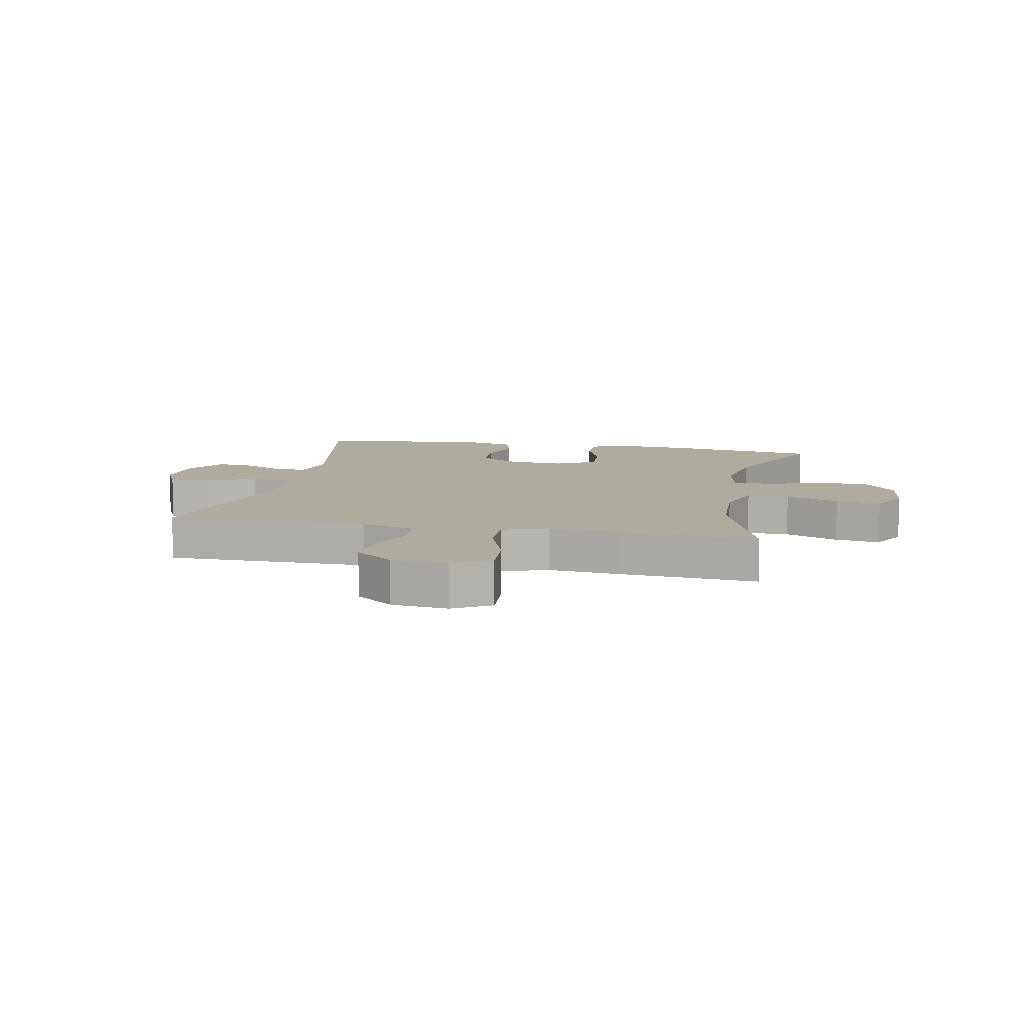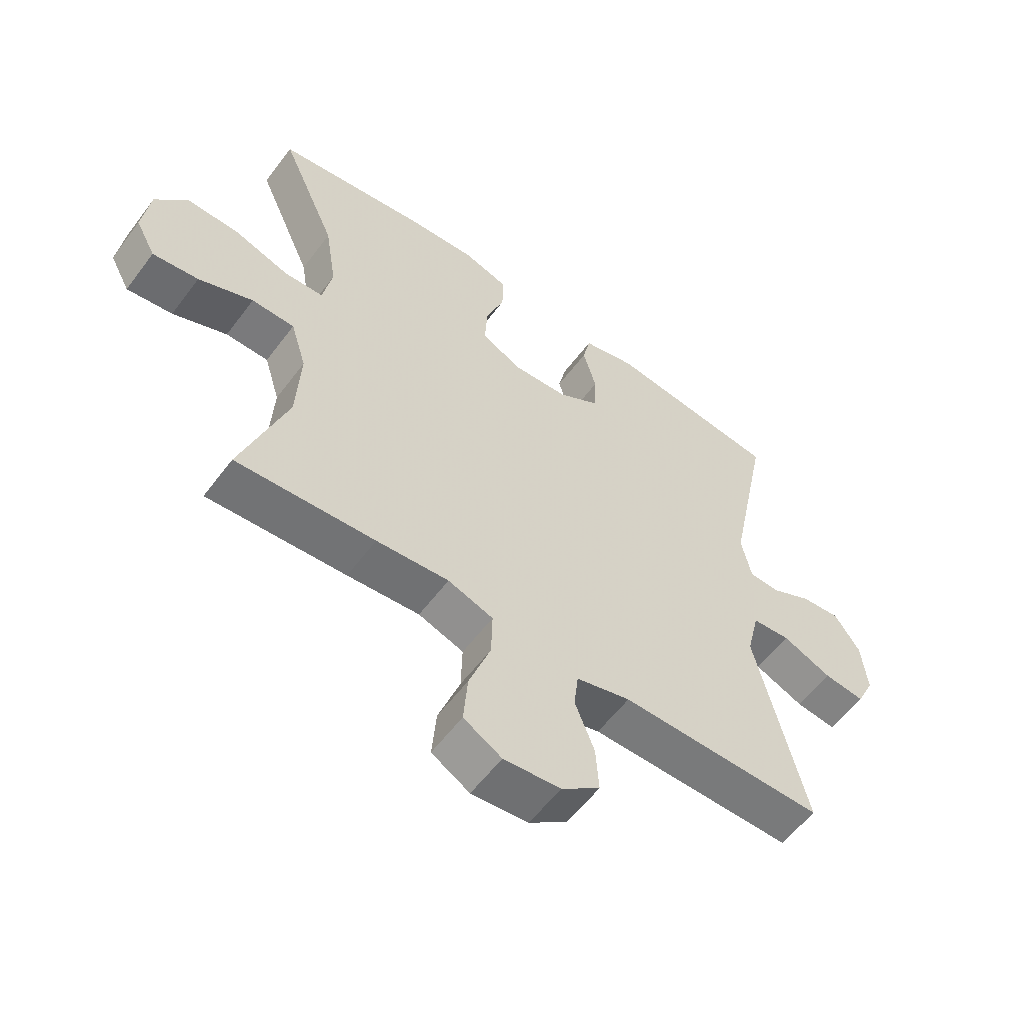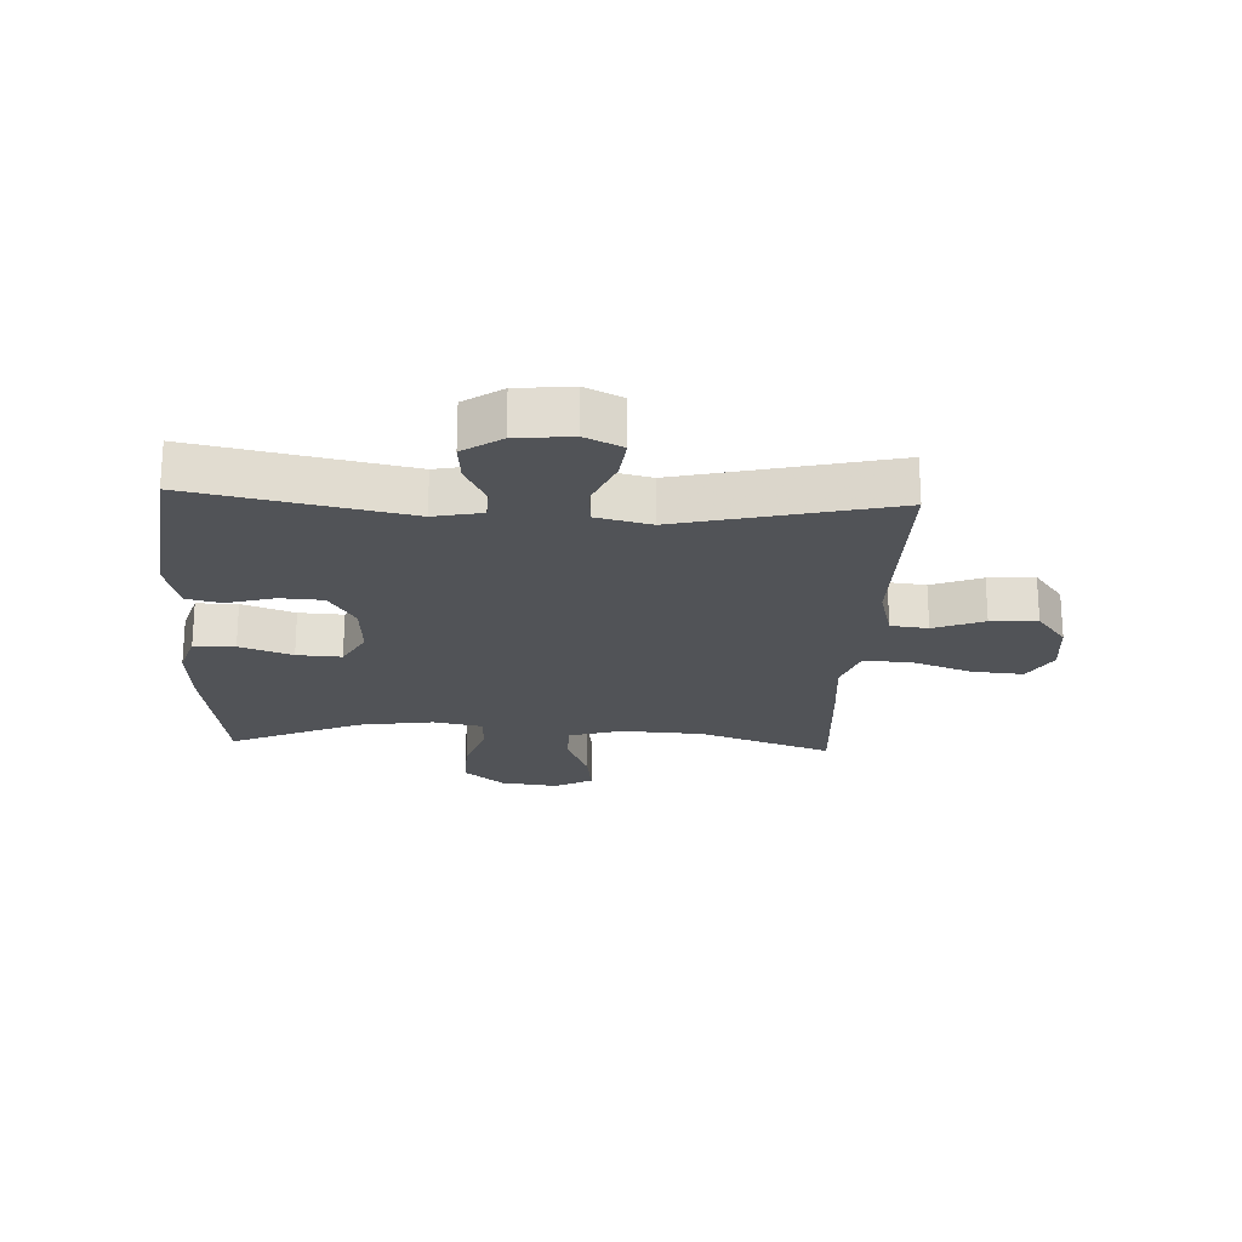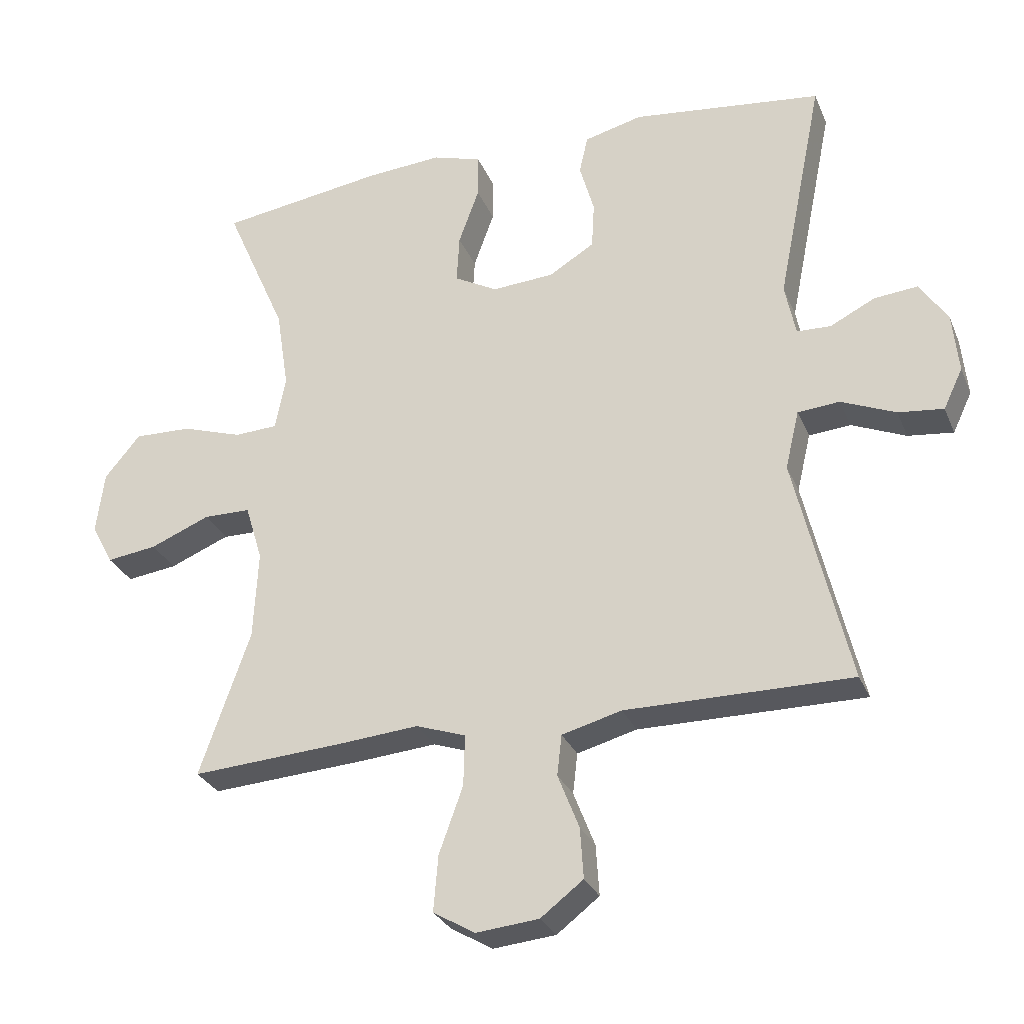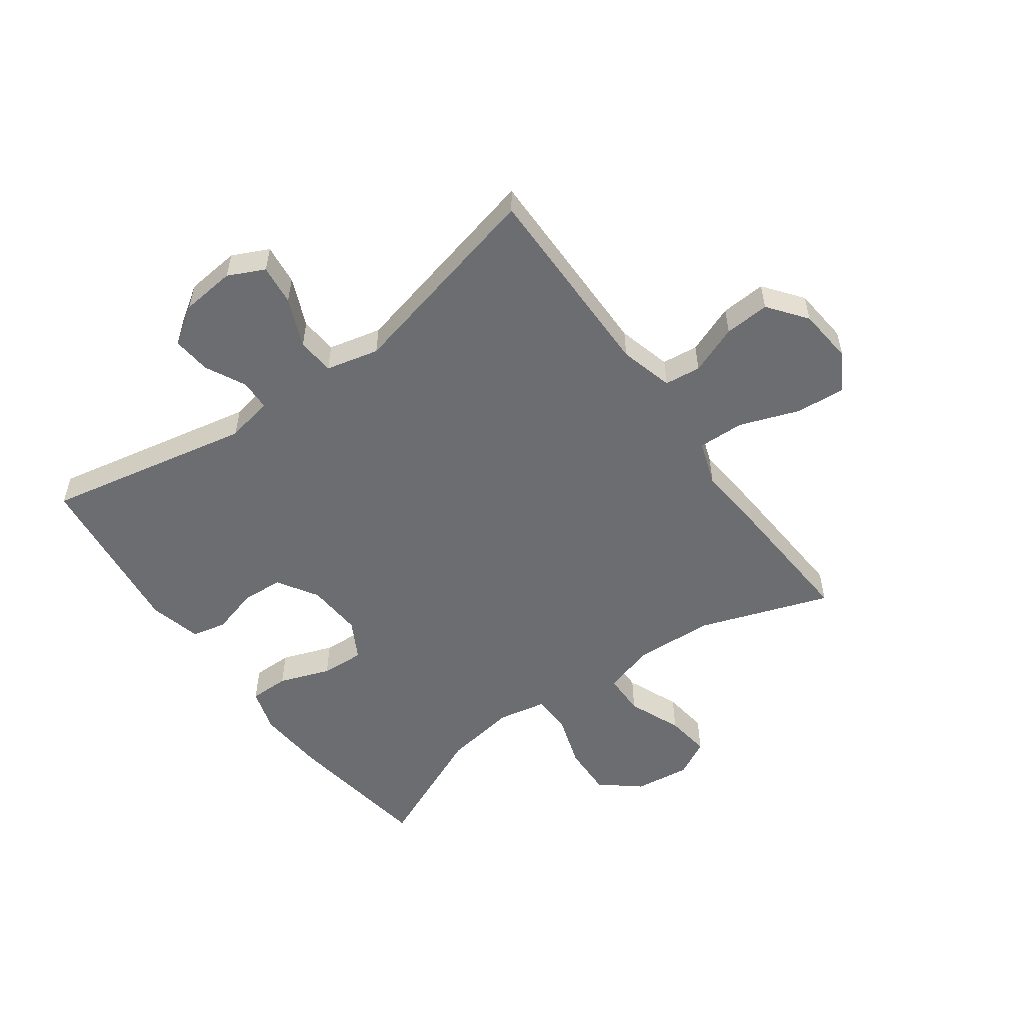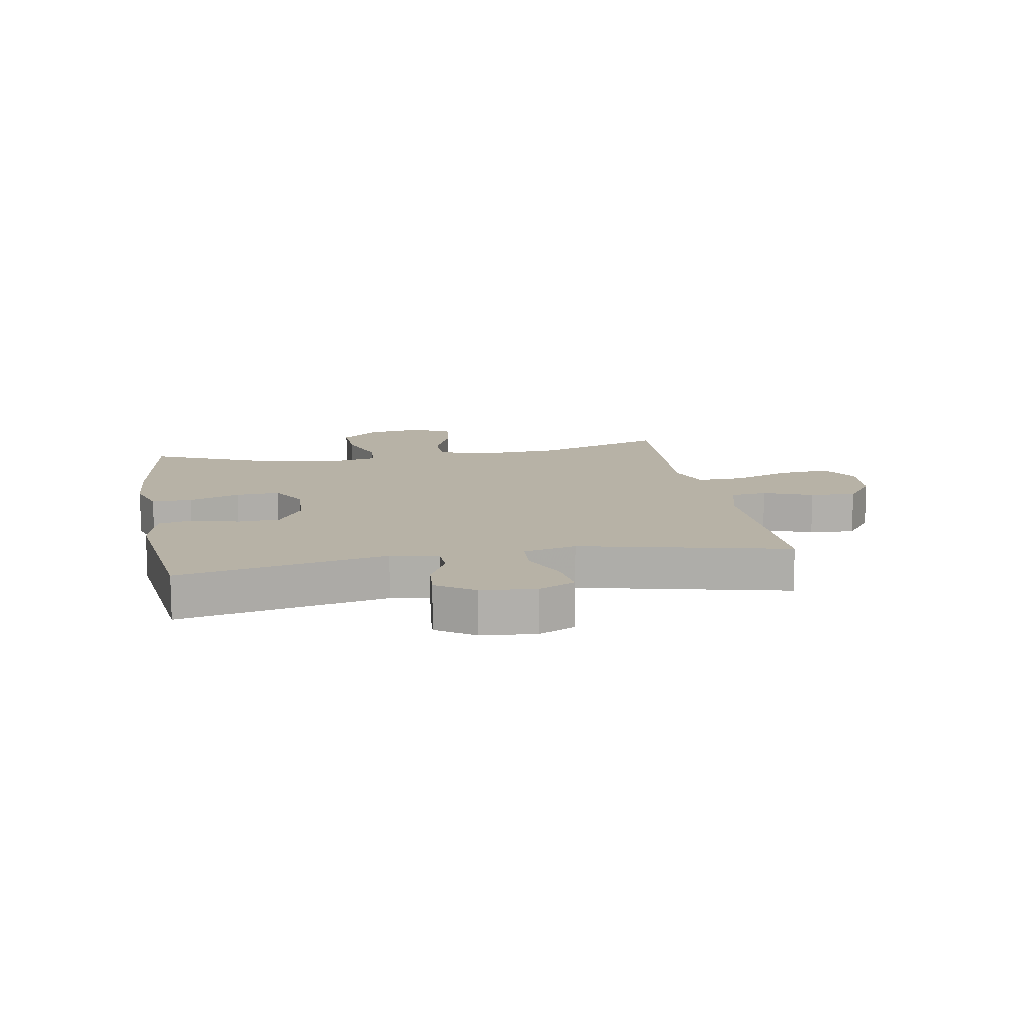
<metadata>
{"format":"obj","ext":"obj","renderer":"f3d","projection":"perspective","resolution":1024,"background":"white","views":[{"elev":9.7,"azim":-168.3,"up":"+Y"},{"elev":-57.8,"azim":-36.5,"up":"+Z"},{"elev":-22.0,"azim":87.2,"up":"+Y"},{"elev":-29.0,"azim":19.8,"up":"+Z"},{"elev":-54.0,"azim":125.9,"up":"+Y"},{"elev":12.3,"azim":79.7,"up":"+Y"}]}
</metadata>
<code>
v -0.5 0.07 0.5
v -0.251 0.07 0.536
v -0.136 0.07 0.544
v -0.062 0.07 0.521
v -0.062 0.07 0.454
v -0.093 0.07 0.368
v -0.097 0.07 0.295
v -0.032 0.07 0.259
v 0.062 0.07 0.265
v 0.13 0.07 0.307
v 0.134 0.07 0.377
v 0.112 0.07 0.455
v 0.125 0.07 0.513
v 0.213 0.07 0.535
v 0.5 0.07 0.5
v 0.43 0.07 0.153
v 0.446 0.07 0.074
v 0.497 0.07 0.072
v 0.565 0.07 0.106
v 0.63 0.07 0.112
v 0.672 0.07 0.049
v 0.681 0.07 -0.042
v 0.652 0.07 -0.103
v 0.584 0.07 -0.095
v 0.502 0.07 -0.06
v 0.439 0.07 -0.065
v 0.418 0.07 -0.154
v 0.5 0.07 -0.5
v 0.161 0.07 -0.498
v 0.071 0.07 -0.522
v 0.064 0.07 -0.583
v 0.096 0.07 -0.665
v 0.101 0.07 -0.741
v 0.037 0.07 -0.79
v -0.057 0.07 -0.799
v -0.12 0.07 -0.762
v -0.113 0.07 -0.678
v -0.077 0.07 -0.578
v -0.075 0.07 -0.501
v -0.15 0.07 -0.475
v -0.27 0.07 -0.485
v -0.5 0.07 -0.5
v -0.424 0.07 -0.282
v -0.417 0.07 -0.148
v -0.443 0.07 -0.062
v -0.514 0.07 -0.061
v -0.604 0.07 -0.098
v -0.68 0.07 -0.108
v -0.713 0.07 -0.046
v -0.701 0.07 0.048
v -0.647 0.07 0.113
v -0.56 0.07 0.11
v -0.469 0.07 0.08
v -0.404 0.07 0.083
v -0.388 0.07 0.164
v -0.407 0.07 0.287
v -0.5 0 0.5
v -0.251 0 0.536
v -0.136 0 0.544
v -0.062 0 0.521
v -0.062 0 0.454
v -0.093 0 0.368
v -0.097 0 0.295
v -0.032 0 0.259
v 0.062 0 0.265
v 0.13 0 0.307
v 0.134 0 0.377
v 0.112 0 0.455
v 0.125 0 0.513
v 0.213 0 0.535
v 0.5 0 0.5
v 0.43 0 0.153
v 0.446 0 0.074
v 0.497 0 0.072
v 0.565 0 0.106
v 0.63 0 0.112
v 0.672 0 0.049
v 0.681 0 -0.042
v 0.652 0 -0.103
v 0.584 0 -0.095
v 0.502 0 -0.06
v 0.439 0 -0.065
v 0.418 0 -0.154
v 0.5 0 -0.5
v 0.161 0 -0.498
v 0.071 0 -0.522
v 0.064 0 -0.583
v 0.096 0 -0.665
v 0.101 0 -0.741
v 0.037 0 -0.79
v -0.057 0 -0.799
v -0.12 0 -0.762
v -0.113 0 -0.678
v -0.077 0 -0.578
v -0.075 0 -0.501
v -0.15 0 -0.475
v -0.27 0 -0.485
v -0.5 0 -0.5
v -0.424 0 -0.282
v -0.417 0 -0.148
v -0.443 0 -0.062
v -0.514 0 -0.061
v -0.604 0 -0.098
v -0.68 0 -0.108
v -0.713 0 -0.046
v -0.701 0 0.048
v -0.647 0 0.113
v -0.56 0 0.11
v -0.469 0 0.08
v -0.404 0 0.083
v -0.388 0 0.164
v -0.407 0 0.287
f 51 52 53
f 50 51 53
f 49 50 53
f 48 49 53
f 47 48 53
f 46 47 53
f 45 46 53 54
f 44 45 54
f 43 44 54 55
f 40 41 42 43
f 39 40 43 55
f 36 37 38
f 35 36 38
f 34 35 38
f 33 34 38
f 32 33 38
f 31 32 38
f 30 31 38 39
f 39 55 56
f 30 39 56
f 29 30 56
f 23 24 25
f 22 23 25
f 21 22 25
f 20 21 25
f 19 20 25
f 18 19 25
f 17 18 25 26
f 16 17 26 27
f 14 15 16
f 13 14 16
f 12 13 16
f 11 12 16
f 10 11 16 27
f 4 5 6
f 3 4 6
f 2 3 6
f 1 2 6
f 56 1 6
f 56 6 7
f 29 56 7 8
f 27 28 29
f 10 27 29
f 9 10 29
f 8 9 29
f 109 108 107
f 109 107 106
f 109 106 105
f 109 105 104
f 109 104 103
f 109 103 102
f 110 109 102 101
f 110 101 100
f 111 110 100 99
f 99 98 97 96
f 111 99 96 95
f 94 93 92
f 94 92 91
f 94 91 90
f 94 90 89
f 94 89 88
f 94 88 87
f 95 94 87 86
f 112 111 95
f 112 95 86
f 112 86 85
f 81 80 79
f 81 79 78
f 81 78 77
f 81 77 76
f 81 76 75
f 81 75 74
f 82 81 74 73
f 83 82 73 72
f 72 71 70
f 72 70 69
f 72 69 68
f 72 68 67
f 83 72 67 66
f 62 61 60
f 62 60 59
f 62 59 58
f 62 58 57
f 62 57 112
f 63 62 112
f 64 63 112 85
f 85 84 83
f 85 83 66
f 85 66 65
f 85 65 64
f 1 57 58 2
f 2 58 59 3
f 3 59 60 4
f 4 60 61 5
f 5 61 62 6
f 6 62 63 7
f 7 63 64 8
f 8 64 65 9
f 9 65 66 10
f 10 66 67 11
f 11 67 68 12
f 12 68 69 13
f 13 69 70 14
f 14 70 71 15
f 15 71 72 16
f 16 72 73 17
f 17 73 74 18
f 18 74 75 19
f 19 75 76 20
f 20 76 77 21
f 21 77 78 22
f 22 78 79 23
f 23 79 80 24
f 24 80 81 25
f 25 81 82 26
f 26 82 83 27
f 27 83 84 28
f 28 84 85 29
f 29 85 86 30
f 30 86 87 31
f 31 87 88 32
f 32 88 89 33
f 33 89 90 34
f 34 90 91 35
f 35 91 92 36
f 36 92 93 37
f 37 93 94 38
f 38 94 95 39
f 39 95 96 40
f 40 96 97 41
f 41 97 98 42
f 42 98 99 43
f 43 99 100 44
f 44 100 101 45
f 45 101 102 46
f 46 102 103 47
f 47 103 104 48
f 48 104 105 49
f 49 105 106 50
f 50 106 107 51
f 51 107 108 52
f 52 108 109 53
f 53 109 110 54
f 54 110 111 55
f 55 111 112 56
f 56 112 57 1

</code>
